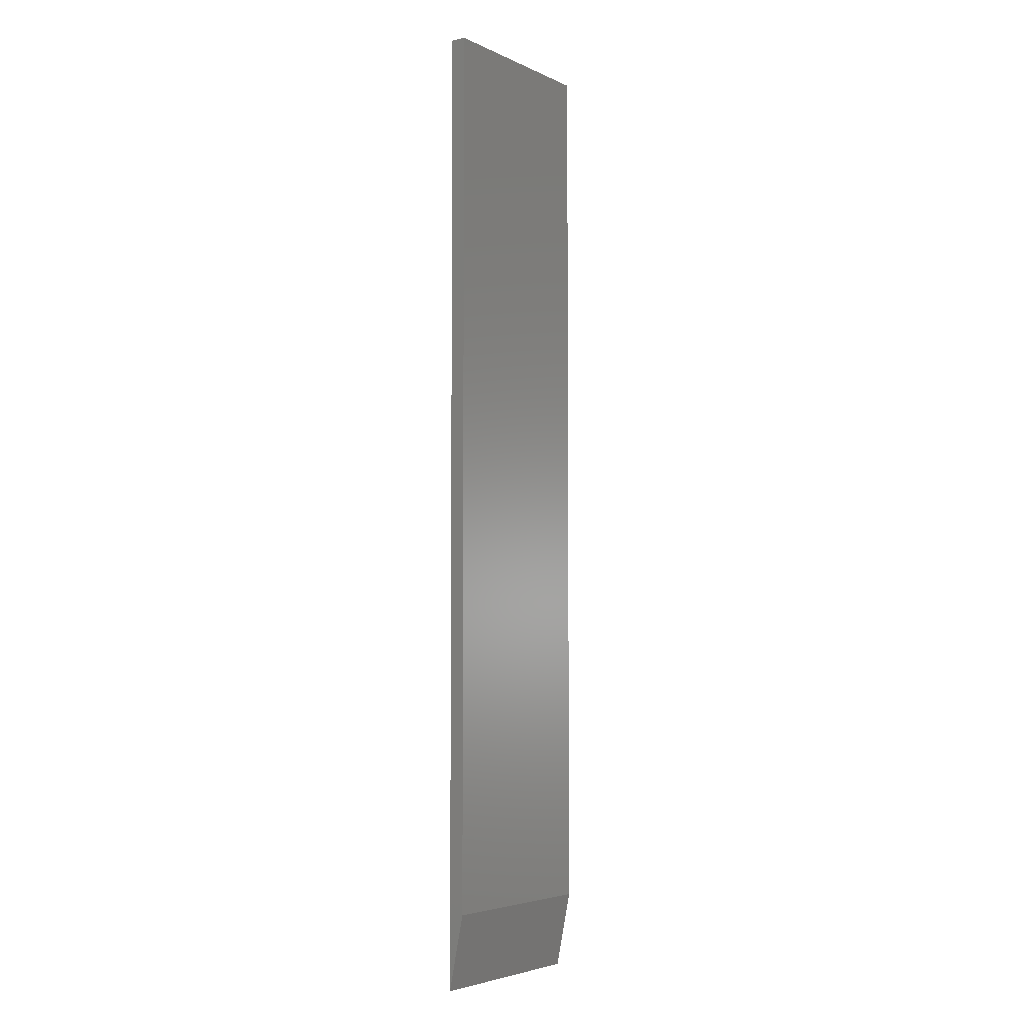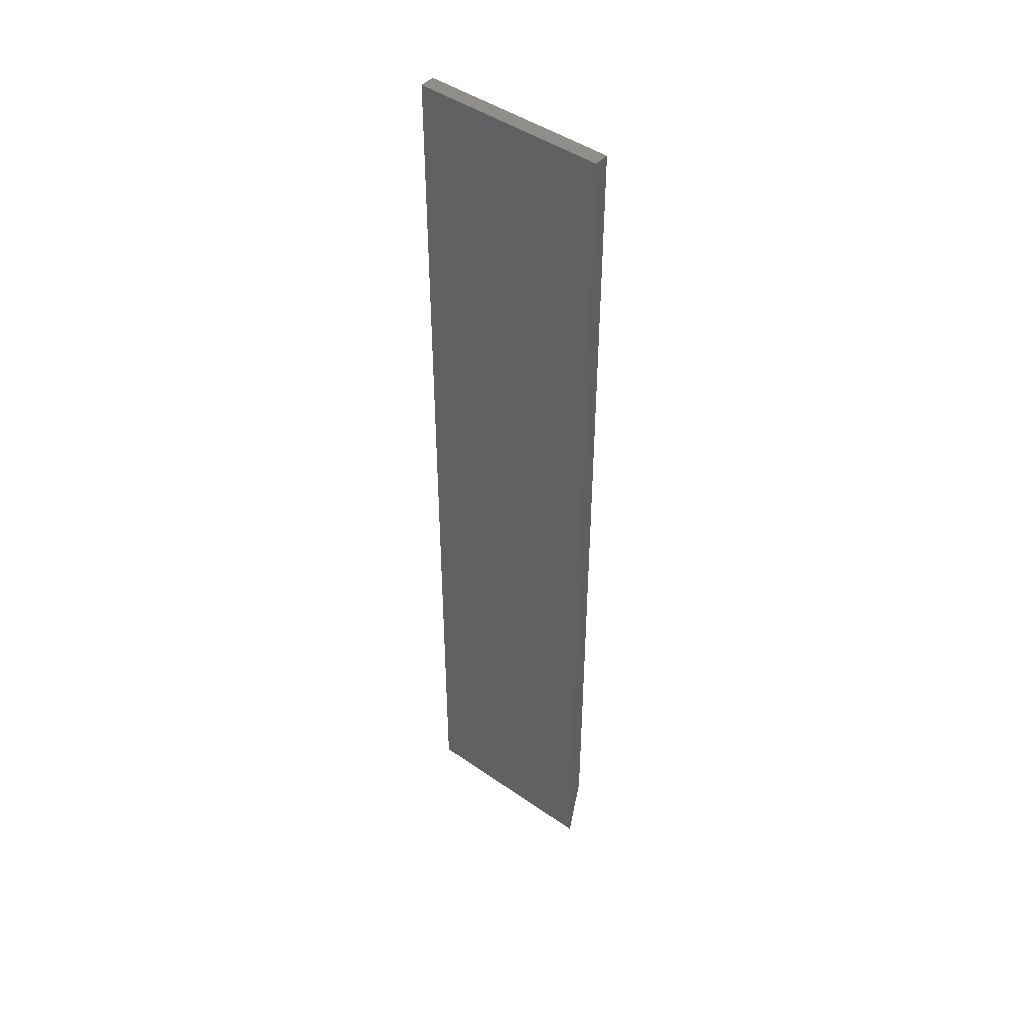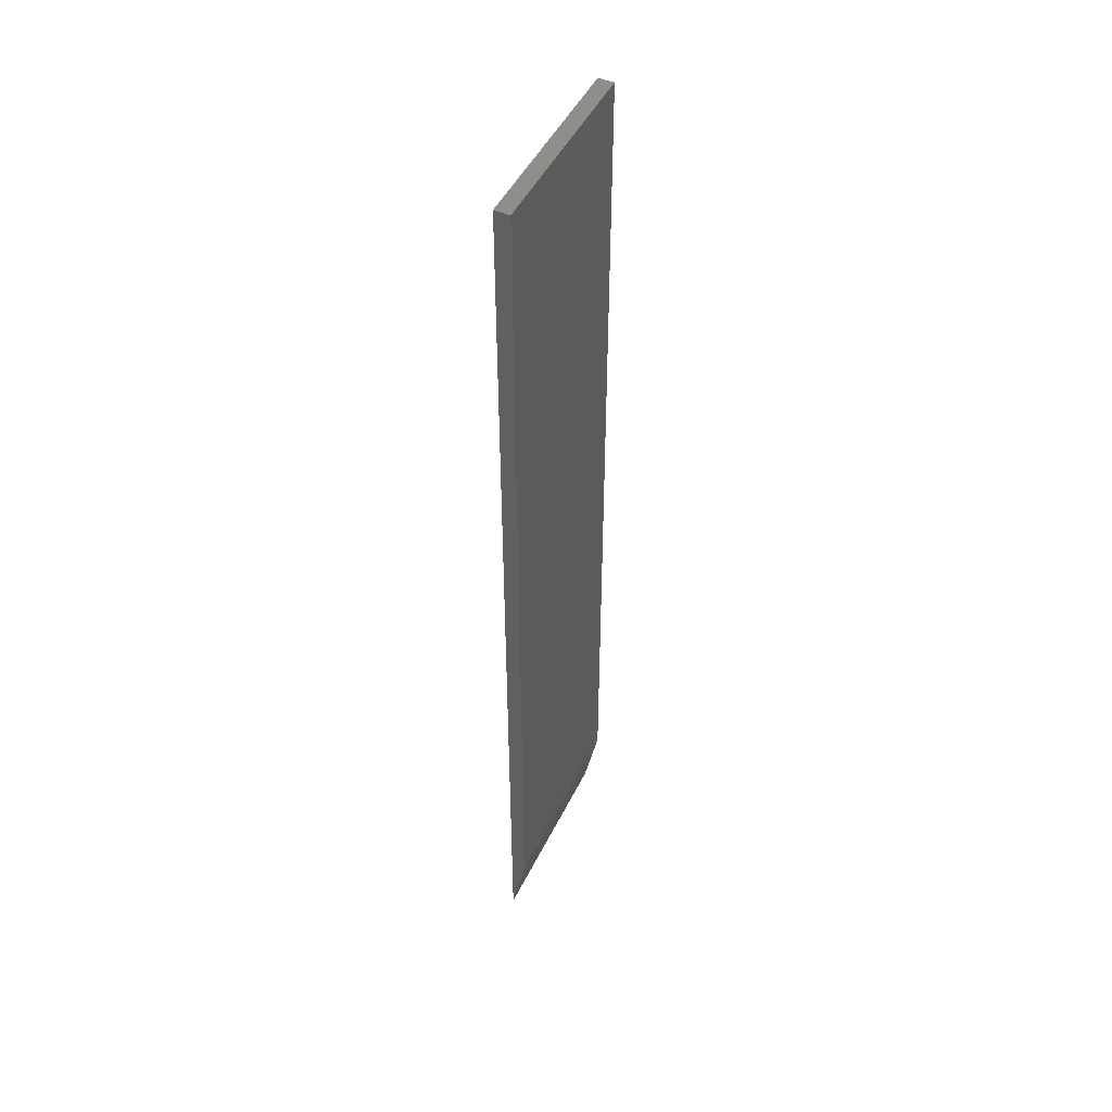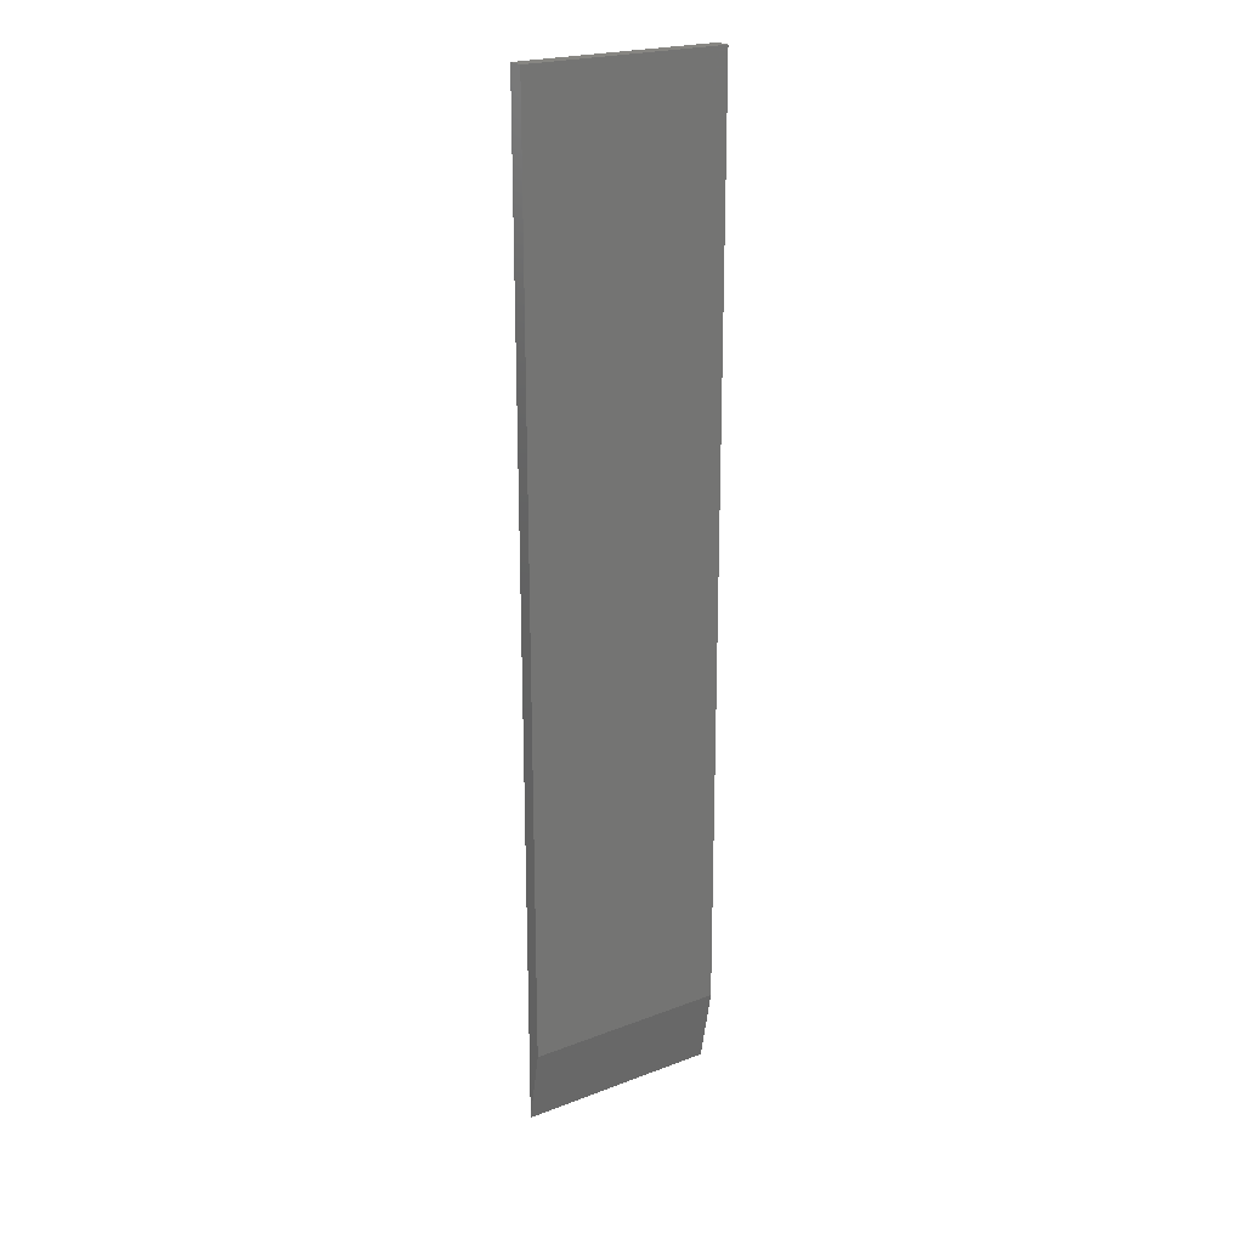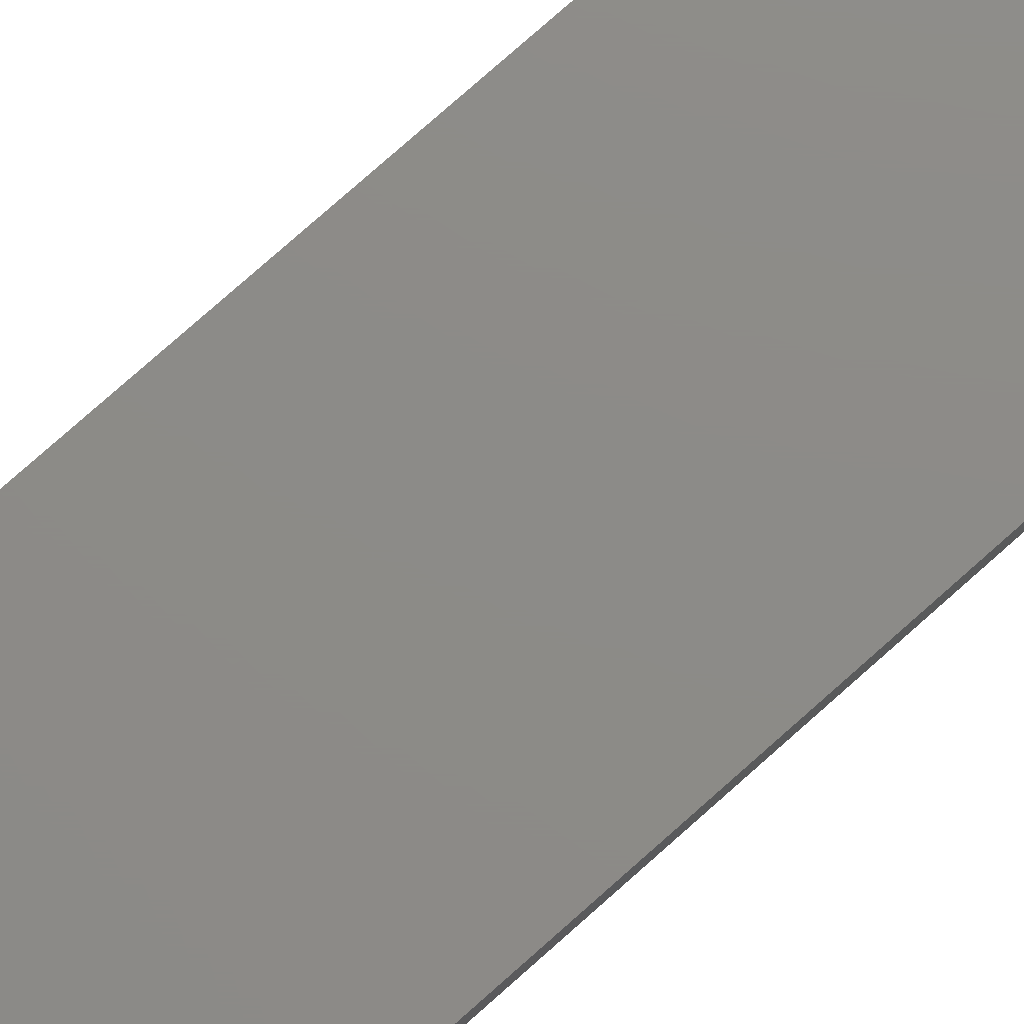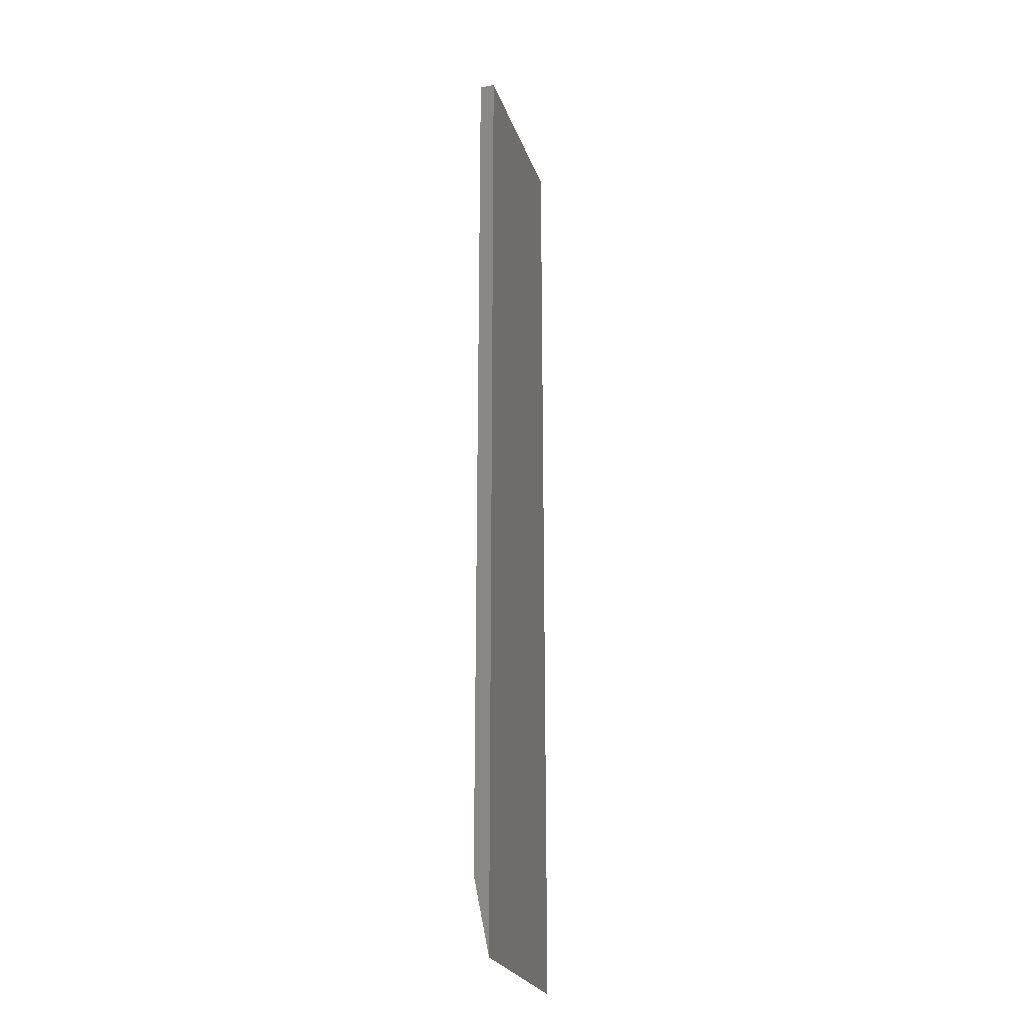
<metadata>
{"format":"stl","ext":"stl","renderer":"f3d","projection":"perspective","resolution":1024,"background":"white","views":[{"elev":-4.4,"azim":-55.0,"up":"+Z"},{"elev":45.4,"azim":-141.2,"up":"+Z"},{"elev":47.7,"azim":-64.8,"up":"+Z"},{"elev":22.8,"azim":-32.8,"up":"+Z"},{"elev":76.0,"azim":-131.8,"up":"+Y"},{"elev":-24.9,"azim":106.7,"up":"+Z"}]}
</metadata>
<code>
# stl→obj: 8 verts, 12 faces
v -0.1484 -0.02344 -0.6328
v 0.1516 -0.02344 -0.6328
v -0.1484 -0.02344 0.75
v 0.1516 -0.02344 0.75
v -0.1484 1.665e-16 0.75
v -0.1484 -3.154e-33 -0.75
v 0.1516 1.665e-17 -0.75
v 0.1516 1.832e-16 0.75
f 1 2 3
f 3 2 4
f 3 5 1
f 1 5 6
f 2 7 4
f 4 7 8
f 6 5 7
f 7 5 8
f 2 1 7
f 7 1 6
f 4 8 3
f 3 8 5

</code>
